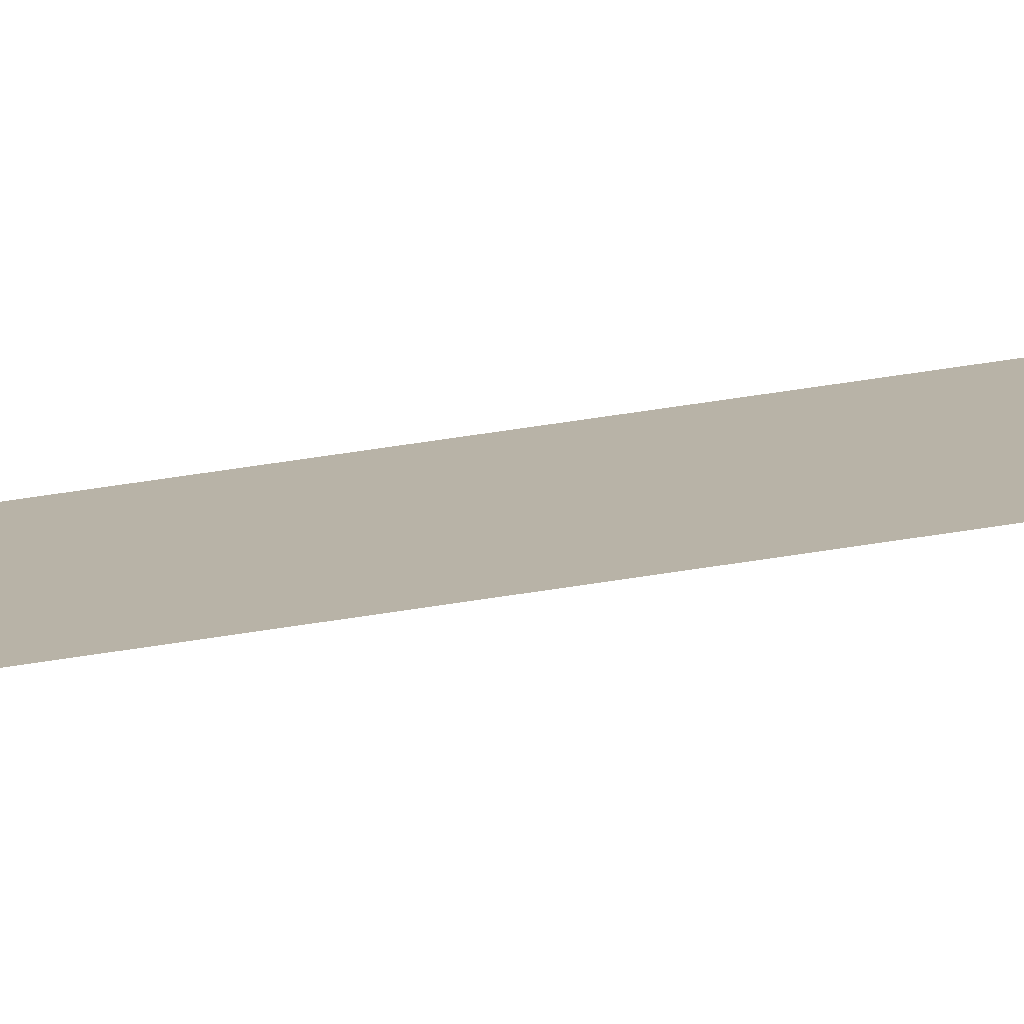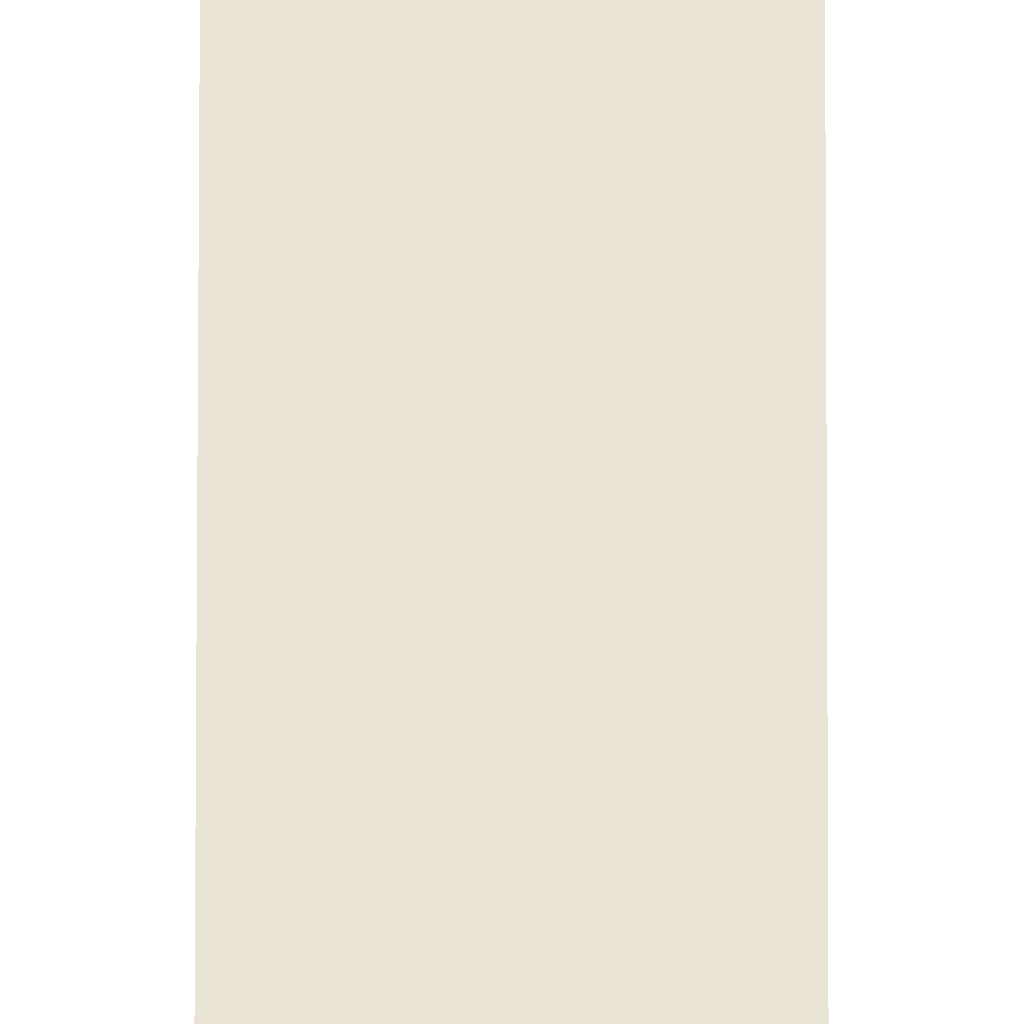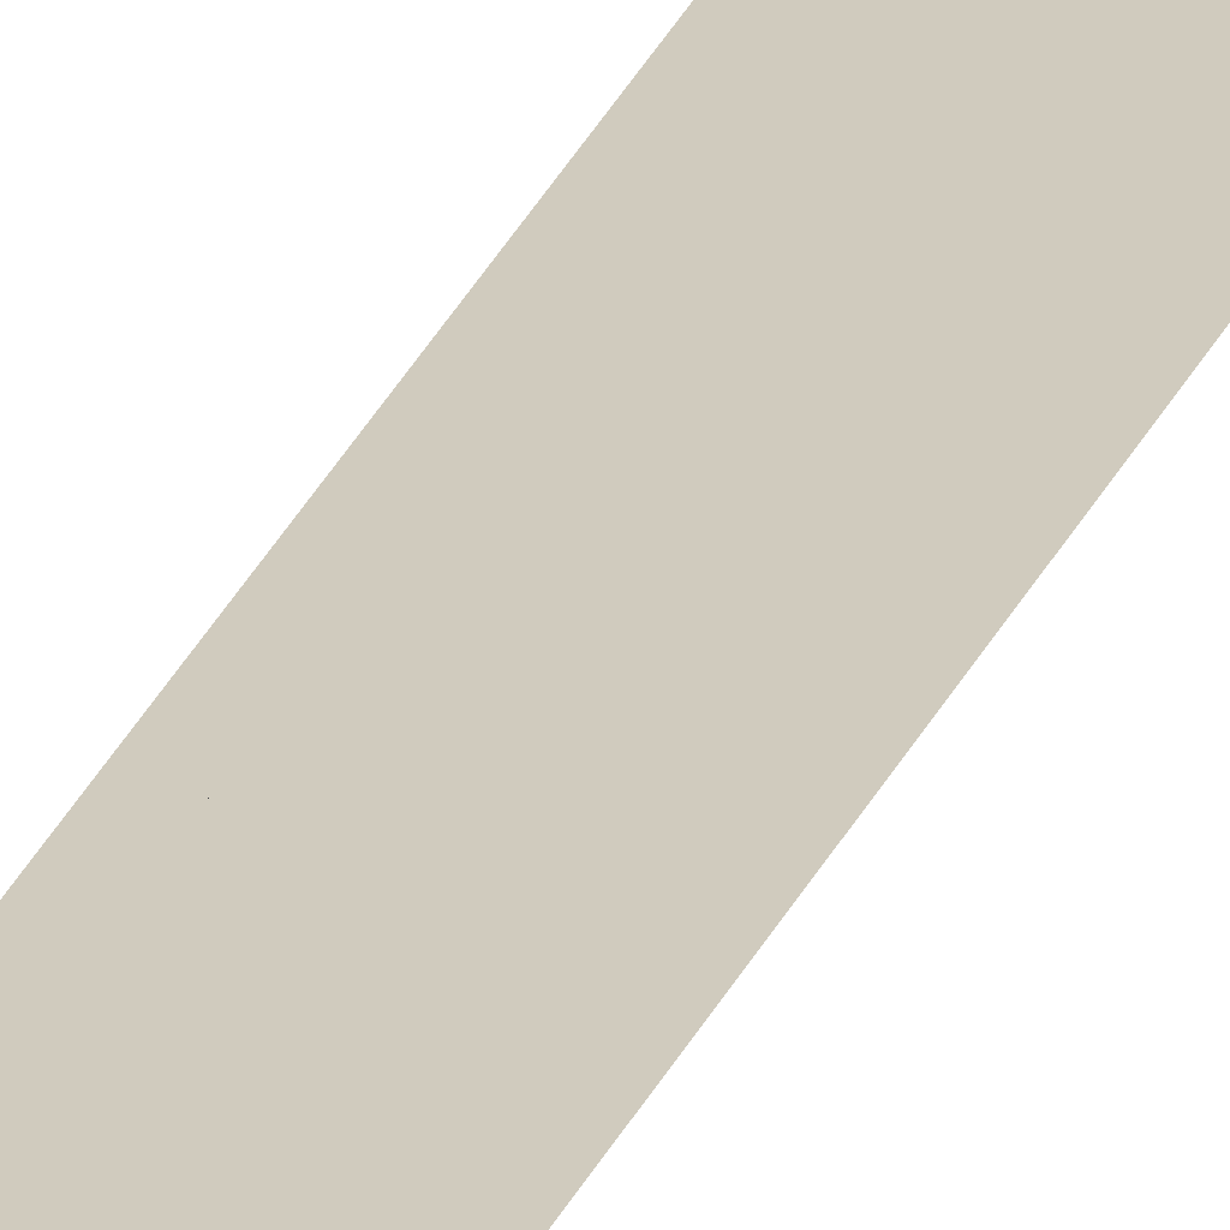
<metadata>
{"format":"obj","ext":"obj","renderer":"f3d","projection":"perspective","resolution":1024,"background":"white","views":[{"elev":12.8,"azim":-122.7,"up":"+Y"},{"elev":42.4,"azim":-0.1,"up":"+Y"},{"elev":23.6,"azim":-163.2,"up":"+Y"}]}
</metadata>
<code>
o road_straight_4
v -4.336 0 -99.07
v -4.576 0 0.9296
v -4.196 0 -99.07
v -4.096 0 -199.1
v -3.81 0 -260
v -3.95 0 -260
v -4.316 0 0.9303
v -4.076 0 -99.07
v -4.436 0 0.93
v -3.956 0 -199.1
v -0.6861 0 0.939
v -0.6729 0 -4.561
v -0.6657 0 -7.561
v -0.6585 0 -10.56
v -0.6297 0 -22.56
v -0.6153 0 -28.56
v -0.6009 0 -34.56
v -0.5793 0 -43.56
v -0.5721 0 -46.56
v -0.5649 0 -49.56
v -0.5577 0 -52.56
v -0.5505 0 -55.56
v -0.5433 0 -58.56
v -0.5145 0 -70.56
v -0.4569 0 -94.56
v -0.4353 0 -103.6
v -0.4066 0 -115.6
v -0.3922 0 -121.6
v -0.3634 0 -133.6
v -0.3562 0 -136.6
v -0.313 0 -154.6
v -0.2914 0 -163.6
v -0.2842 0 -166.6
v -0.2122 0 -196.6
v -0.2062 0 -199.1
v -0.1978 0 -202.6
v -0.09703 0 -244.6
v -0.08983 0 -247.6
v -3.69 0 -260
v -3.836 0 -199.1
v -0.6801 0 -1.561
v -0.6513 0 -13.56
v -0.6369 0 -19.56
v -0.6441 0 -16.56
v -0.6225 0 -25.56
v -0.4881 0 -31.56
v -0.6081 0 -31.56
v -0.5937 0 -37.56
v -0.4665 0 -40.56
v -0.5865 0 -40.56
v -0.4593 0 -43.56
v -0.4449 0 -49.56
v -0.4377 0 -52.56
v -0.4305 0 -55.56
v -0.4233 0 -58.56
v -0.4161 0 -61.56
v -0.4089 0 -64.56
v -0.5361 0 -61.56
v -0.5217 0 -67.56
v -0.5289 0 -64.56
v -0.3945 0 -70.56
v -0.3873 0 -73.56
v -0.3801 0 -76.56
v -0.5001 0 -76.56
v -0.5073 0 -73.56
v -0.3729 0 -79.56
v -0.4929 0 -79.56
v -0.3657 0 -82.56
v -0.3585 0 -85.56
v -0.4785 0 -85.56
v -0.4857 0 -82.56
v -0.3513 0 -88.56
v -0.4713 0 -88.56
v -0.3441 0 -91.56
v -0.4641 0 -91.56
v -0.3369 0 -94.56
v -0.3297 0 -97.56
v -0.3261 0 -99.06
v -0.3225 0 -100.6
v -0.4425 0 -100.6
v -0.4461 0 -99.06
v -0.4497 0 -97.56
v -0.3153 0 -103.6
v -0.3081 0 -106.6
v -0.301 0 -109.6
v -0.421 0 -109.6
v -0.4281 0 -106.6
v -0.2938 0 -112.6
v -0.2866 0 -115.6
v -0.4138 0 -112.6
v -0.2722 0 -121.6
v -0.3994 0 -118.6
v -0.265 0 -124.6
v -0.3778 0 -127.6
v -0.385 0 -124.6
v -0.2578 0 -127.6
v -0.2434 0 -133.6
v -0.3706 0 -130.6
v -0.229 0 -139.6
v -0.349 0 -139.6
v -0.3418 0 -142.6
v -0.2146 0 -145.6
v -0.3346 0 -145.6
v -0.3274 0 -148.6
v -0.2074 0 -148.6
v -0.3202 0 -151.6
v -0.3058 0 -157.6
v -0.1786 0 -160.6
v -0.1714 0 -163.6
v -0.2986 0 -160.6
v -0.1642 0 -166.6
v -0.157 0 -169.6
v -0.2698 0 -172.6
v -0.277 0 -169.6
v -0.1498 0 -172.6
v -0.2626 0 -175.6
v -0.2554 0 -178.6
v -0.1354 0 -178.6
v -0.1282 0 -181.6
v -0.241 0 -184.6
v -0.2482 0 -181.6
v -0.121 0 -184.6
v -0.1138 0 -187.6
v -0.2338 0 -187.6
v -0.1066 0 -190.6
v -0.2194 0 -193.6
v -0.2266 0 -190.6
v -0.0922 0 -196.6
v -0.205 0 -199.6
v -0.085 0 -199.6
v -0.07781 0 -202.6
v -0.07061 0 -205.6
v -0.1834 0 -208.6
v -0.1906 0 -205.6
v -0.04902 0 -214.6
v -0.1762 0 -211.6
v -0.169 0 -214.6
v -0.1546 0 -220.6
v -0.1618 0 -217.6
v -0.1474 0 -223.6
v -0.02022 0 -226.6
v -0.133 0 -229.6
v -0.1402 0 -226.6
v -0.1258 0 -232.6
v -0.1186 0 -235.6
v 0.001373 0 -235.6
v 0.008571 0 -238.6
v -0.1042 0 -241.6
v -0.1114 0 -238.6
v 0.01577 0 -241.6
v 0.02297 0 -244.6
v 0.03017 0 -247.6
v -0.08264 0 -250.6
v -0.07544 0 -253.6
v 0.05176 0 -256.6
v -0.06104 0 -259.6
v -0.06824 0 -256.6
v -0.05999 0 -260
v 0.05385 0 -99.06
v -0.4017 0 -67.56
v -0.4521 0 -46.56
v -0.4737 0 -37.56
v -0.4809 0 -34.56
v -0.4953 0 -28.56
v -0.5025 0 -25.56
v -0.5097 0 -22.56
v -0.5169 0 -19.56
v -0.5241 0 -16.56
v -0.5313 0 -13.56
v -0.5385 0 -10.56
v -0.5457 0 -7.561
v -0.5529 0 -4.561
v -0.5601 0 -1.561
v -0.5661 0 0.9393
v -0.08621 0 -199.1
v -0.0994 0 -193.6
v -0.1426 0 -175.6
v -0.1858 0 -157.6
v -0.193 0 -154.6
v -0.2002 0 -151.6
v -0.2218 0 -142.6
v -0.2362 0 -136.6
v -0.2506 0 -130.6
v -0.2794 0 -118.6
v 0.2938 0 -199.1
v 0.06001 0 -260
v 0.05896 0 -259.6
v 0.04456 0 -253.6
v 0.03736 0 -250.6
v -0.005825 0 -232.6
v -0.01302 0 -229.6
v -0.02742 0 -223.6
v -0.03462 0 -220.6
v -0.04182 0 -217.6
v -0.05621 0 -211.6
v -0.06341 0 -208.6
v 0.1739 0 -99.06
v -0.1861 0 0.9402
v 0.4138 0 -199.1
v 0.56 0 -260
v 0.44 0 -260
v 0.07391 0 0.9408
v -0.06609 0 0.9405
v 0.3139 0 -99.06
v 0.5538 0 -199.1
v 0.7 0 -260
f 9 3 1 2
f 3 10 4 1
f 10 5 6 4
f 11 41 12 13 14 42 44 43 15 45 16 47 17 48 50 18 19 20 21 22 23 58 60 59 24 65 64 67 71 70 73 75 25 82 81 8 7
f 81 80 26 87 86 90 27 92 28 95 94 98 29 30 100 101 103 104 106 31 107 110 32 33 114 113 116 117 121 120 124 127 126 34 35 40 8
f 35 129 36 134 133 136 137 139 138 140 143 142 144 145 149 148 37 38 153 154 157 156 158 39 40
f 173 172 12 41
f 171 170 14 13
f 169 168 44 42
f 167 166 15 43
f 165 164 16 45
f 46 163 17 47
f 162 49 50 48
f 51 161 19 18
f 52 53 21 20
f 54 55 23 22
f 56 57 60 58
f 160 61 24 59
f 62 63 64 65
f 66 68 71 67
f 69 72 73 70
f 74 76 25 75
f 77 78 79 80 81 82
f 83 84 87 26
f 85 88 90 86
f 89 184 92 27
f 91 93 95 28
f 96 183 98 94
f 97 182 30 29
f 99 181 101 100
f 102 105 104 103
f 180 179 31 106
f 178 108 110 107
f 109 111 33 32
f 112 115 113 114
f 177 118 117 116
f 119 122 120 121
f 123 125 127 124
f 176 128 34 126
f 130 131 36 129
f 132 196 133 134
f 195 135 137 136
f 194 193 138 139
f 192 141 143 140
f 191 190 144 142
f 146 147 149 145
f 150 151 37 148
f 152 189 153 38
f 188 155 157 154
f 187 186 158 156
f 198 159 78 77 76 74 72 69 68 66 63 62 61 160 57 56 55 54 53 52 161 51 49 162 163 46 164 165 166 167 168 169 170 171 172 173 174
f 159 185 175 128 176 125 123 122 119 118 177 115 112 111 109 108 178 179 180 105 102 181 99 182 97 183 96 93 91 184 89 88 85 84 83 79 78
f 185 201 186 187 155 188 189 152 151 150 147 146 190 191 141 192 193 194 135 195 196 132 131 130 175
f 202 204 197 203
f 204 205 199 197
f 205 206 200 199
f 7 8 3 9
f 8 40 10 3
f 40 39 5 10
f 174 173 41 11
f 172 171 13 12
f 170 169 42 14
f 168 167 43 44
f 166 165 45 15
f 164 46 47 16
f 163 162 48 17
f 49 51 18 50
f 161 52 20 19
f 53 54 22 21
f 55 56 58 23
f 57 160 59 60
f 61 62 65 24
f 63 66 67 64
f 68 69 70 71
f 72 74 75 73
f 76 77 82 25
f 79 83 26 80
f 84 85 86 87
f 88 89 27 90
f 184 91 28 92
f 93 96 94 95
f 183 97 29 98
f 182 99 100 30
f 181 102 103 101
f 105 180 106 104
f 179 178 107 31
f 108 109 32 110
f 111 112 114 33
f 115 177 116 113
f 118 119 121 117
f 122 123 124 120
f 125 176 126 127
f 128 175 130 129 35 34
f 131 132 134 36
f 196 195 136 133
f 135 194 139 137
f 193 192 140 138
f 141 191 142 143
f 190 146 145 144
f 147 150 148 149
f 151 152 38 37
f 189 188 154 153
f 155 187 156 157
f 203 197 159 198
f 197 199 185 159
f 199 200 201 185
o road_straight_5
v -3.81 0 -260
v -3.857 0 -298.6
v -3.95 0 -260
v -3.69 0 -260
v -3.597 0 -298.6
v -3.717 0 -298.6
v -0.06 0 -260
v -0.054 0 -262.5
v -0.0468 0 -265.5
v -0.03961 0 -268.5
v -0.03241 0 -271.5
v -0.01801 0 -277.5
v 0.01798 0 -292.5
v 0.03238 0 -298.5
v 0.03259 0 -298.6
v 0.08039 0 -268.5
v -0.02521 0 -274.5
v 0.102 0 -277.5
v 0.1092 0 -280.5
v -0.01081 0 -280.5
v 0.1164 0 -283.5
v -0.003614 0 -283.5
v 0.1236 0 -286.5
v 0.1308 0 -289.5
v 0.01078 0 -289.5
v 0.003584 0 -286.5
v 0.138 0 -292.5
v 0.1452 0 -295.5
v 0.1524 0 -298.5
v 0.02518 0 -295.5
v 0.44 0 -260
v 0.1526 0 -298.6
v 0.09479 0 -274.5
v 0.08759 0 -271.5
v 0.0732 0 -265.5
v 0.066 0 -262.5
v 0.06 0 -260
v 0.5326 0 -298.6
v 0.7 0 -260
v 0.7926 0 -298.6
v 0.6526 0 -298.6
v 0.56 0 -260
f 207 212 208 209
f 213 214 215 216 217 223 218 226 228 232 231 219 236 220 221 211 210
f 242 241 215 214
f 222 240 217 216
f 239 224 218 223
f 225 227 228 226
f 229 230 231 232
f 233 234 236 219
f 235 238 221 220
f 237 244 238 235 234 233 230 229 227 225 224 239 240 222 241 242 243
f 245 246 247 248
f 210 211 212 207
f 243 242 214 213
f 241 222 216 215
f 240 239 223 217
f 224 225 226 218
f 227 229 232 228
f 230 233 219 231
f 234 235 220 236
f 248 247 244 237

</code>
